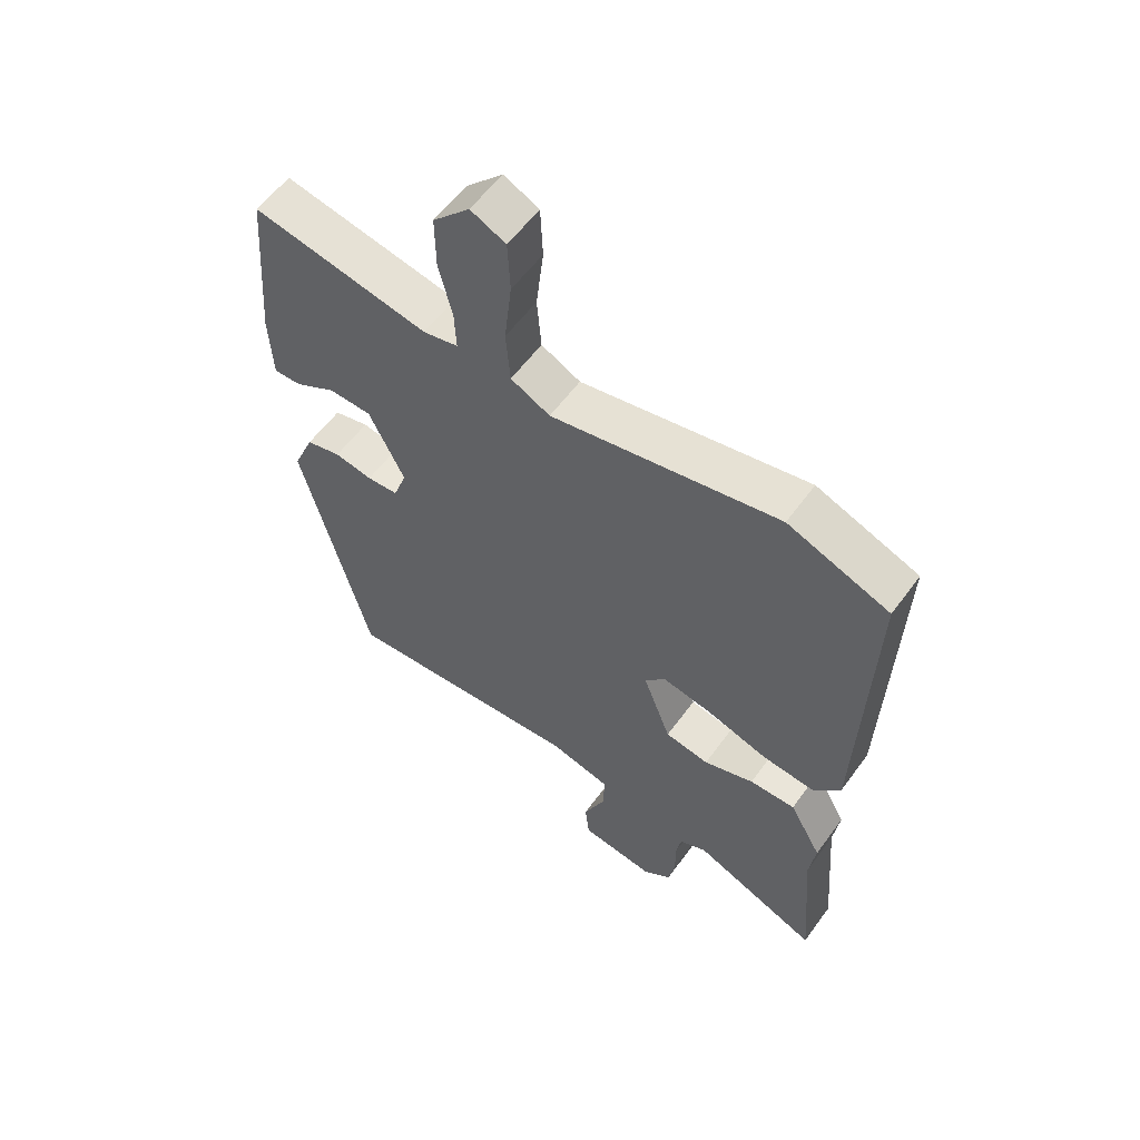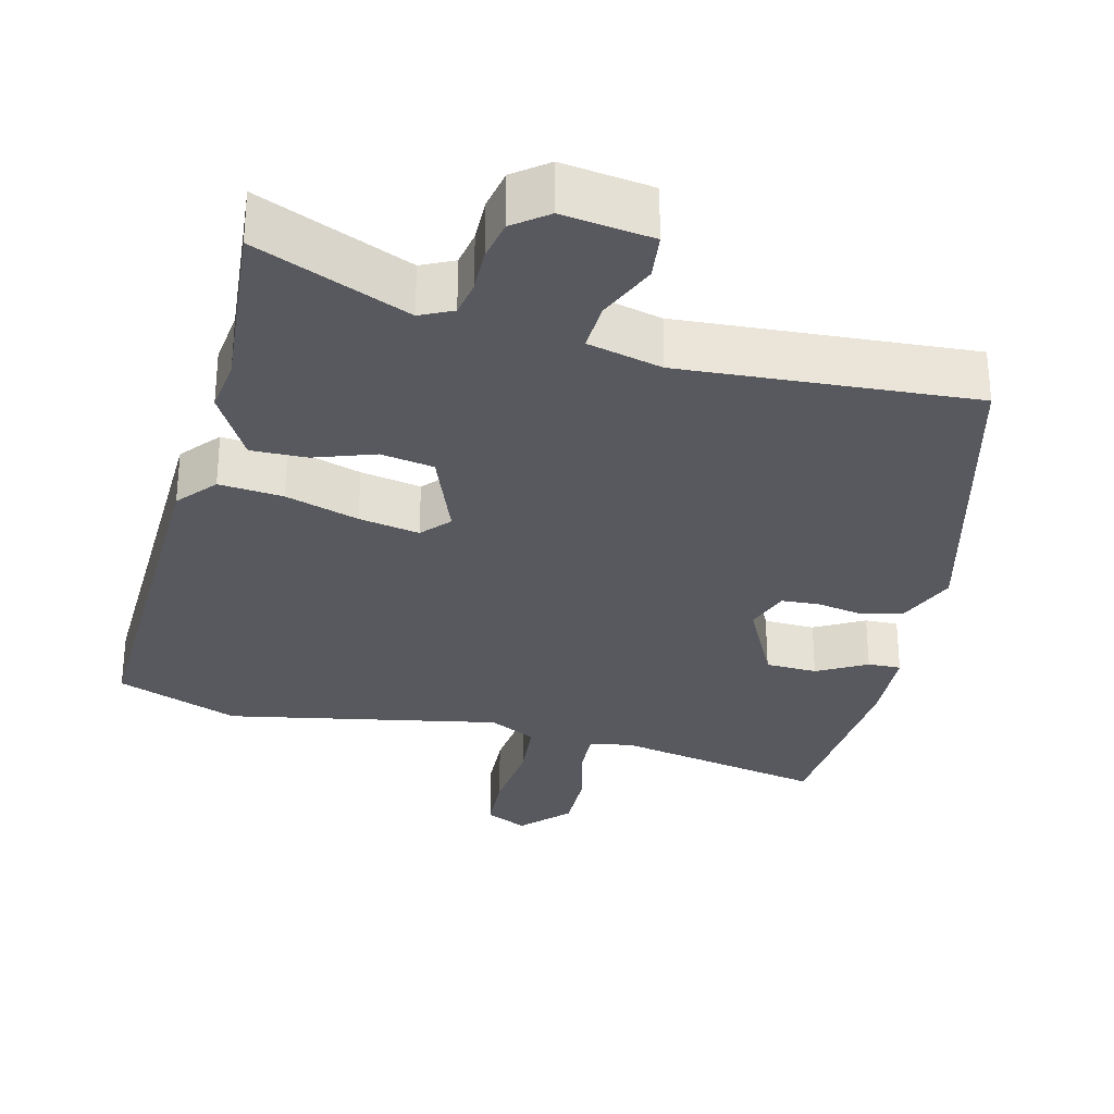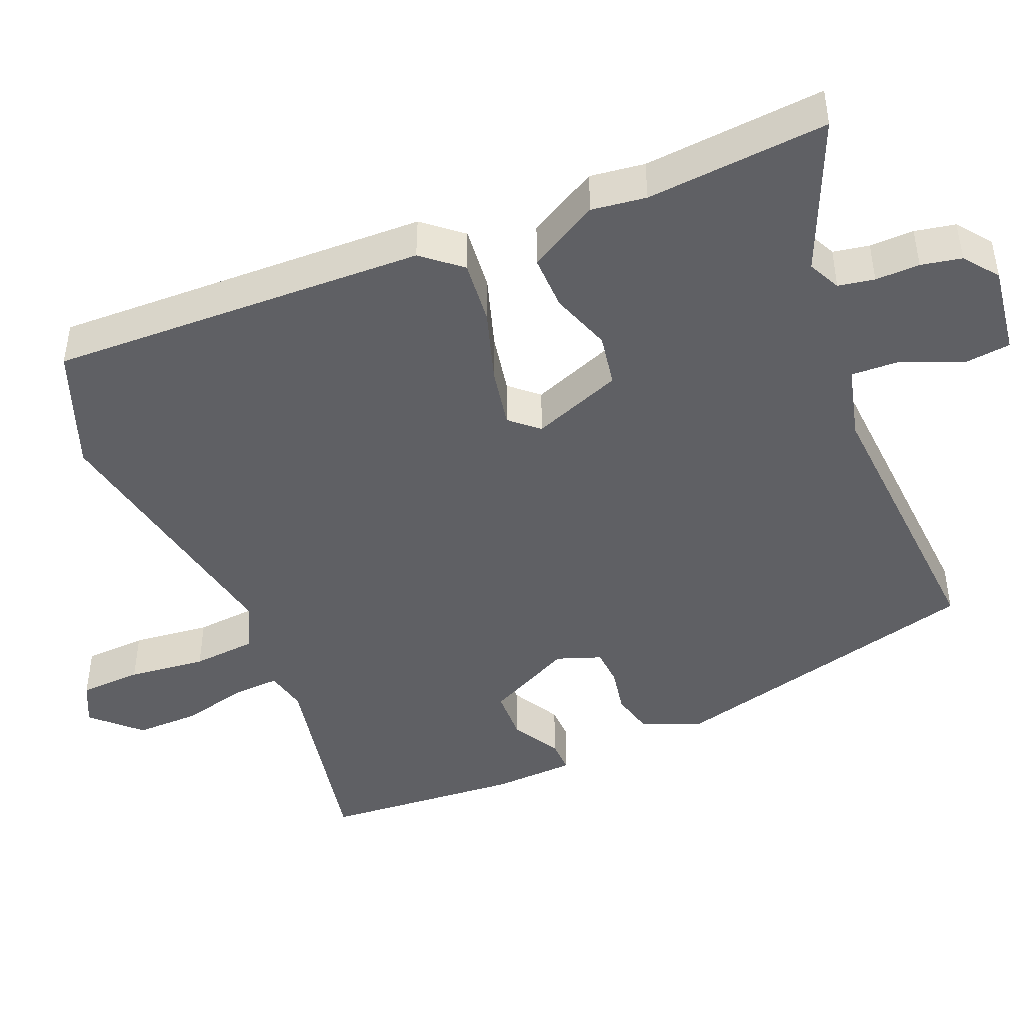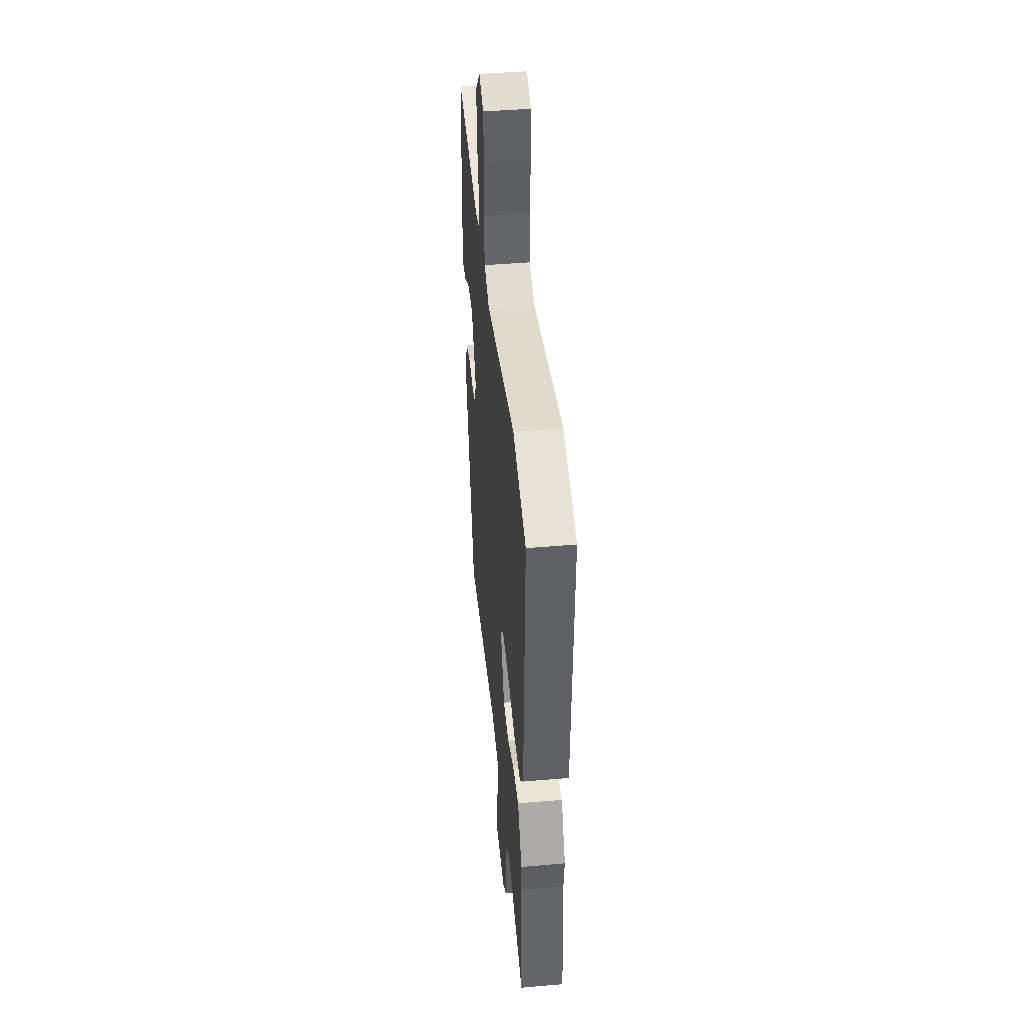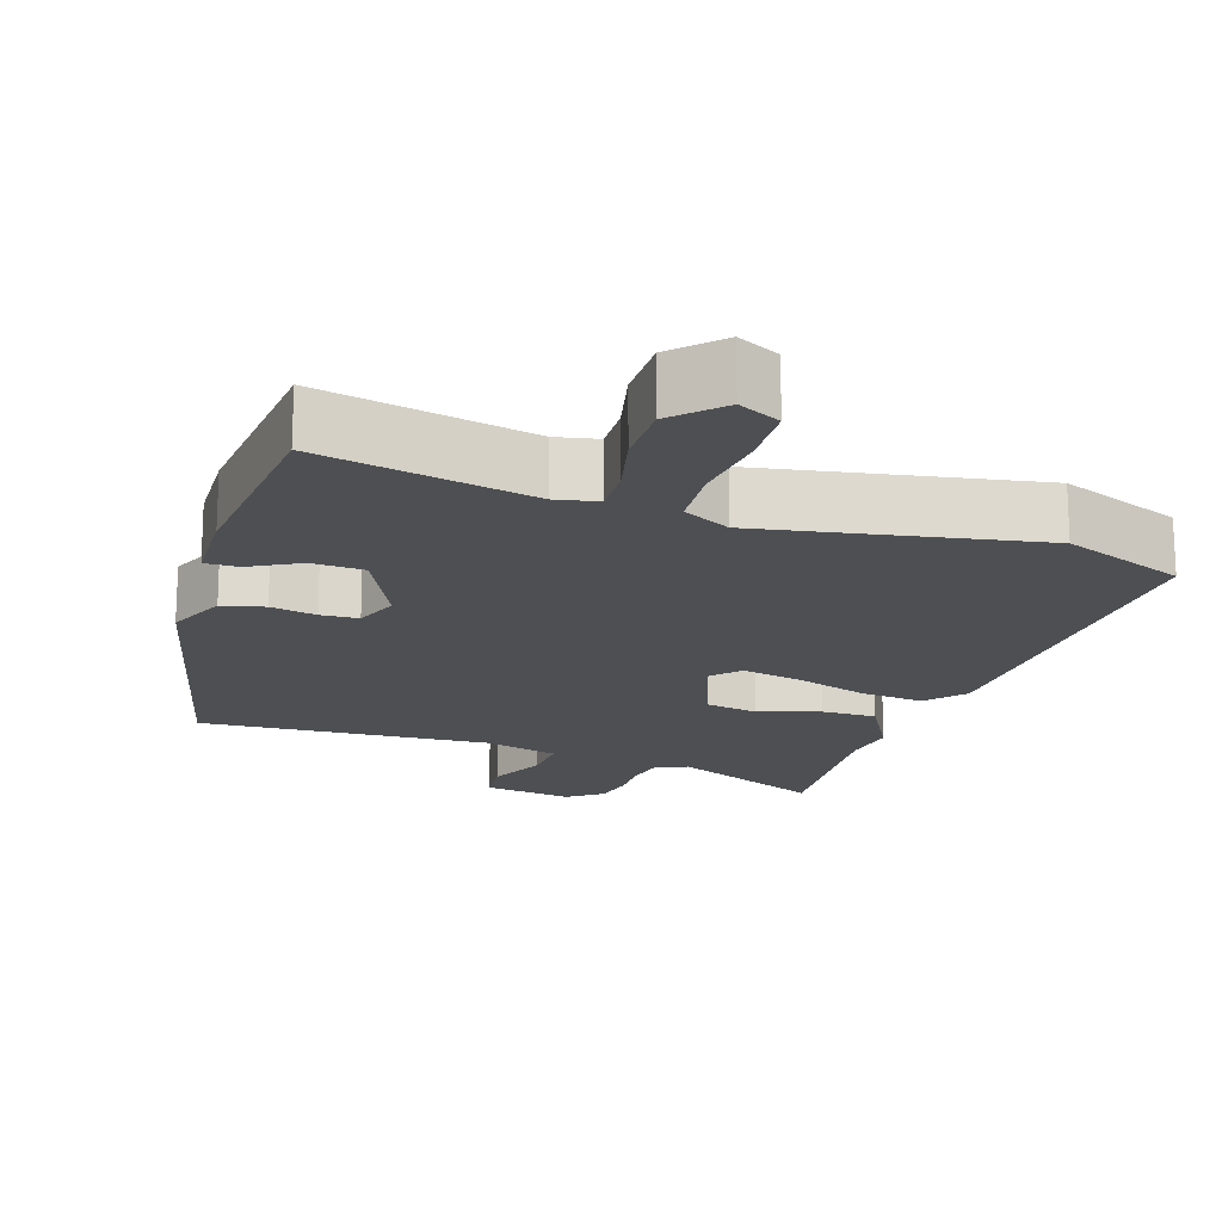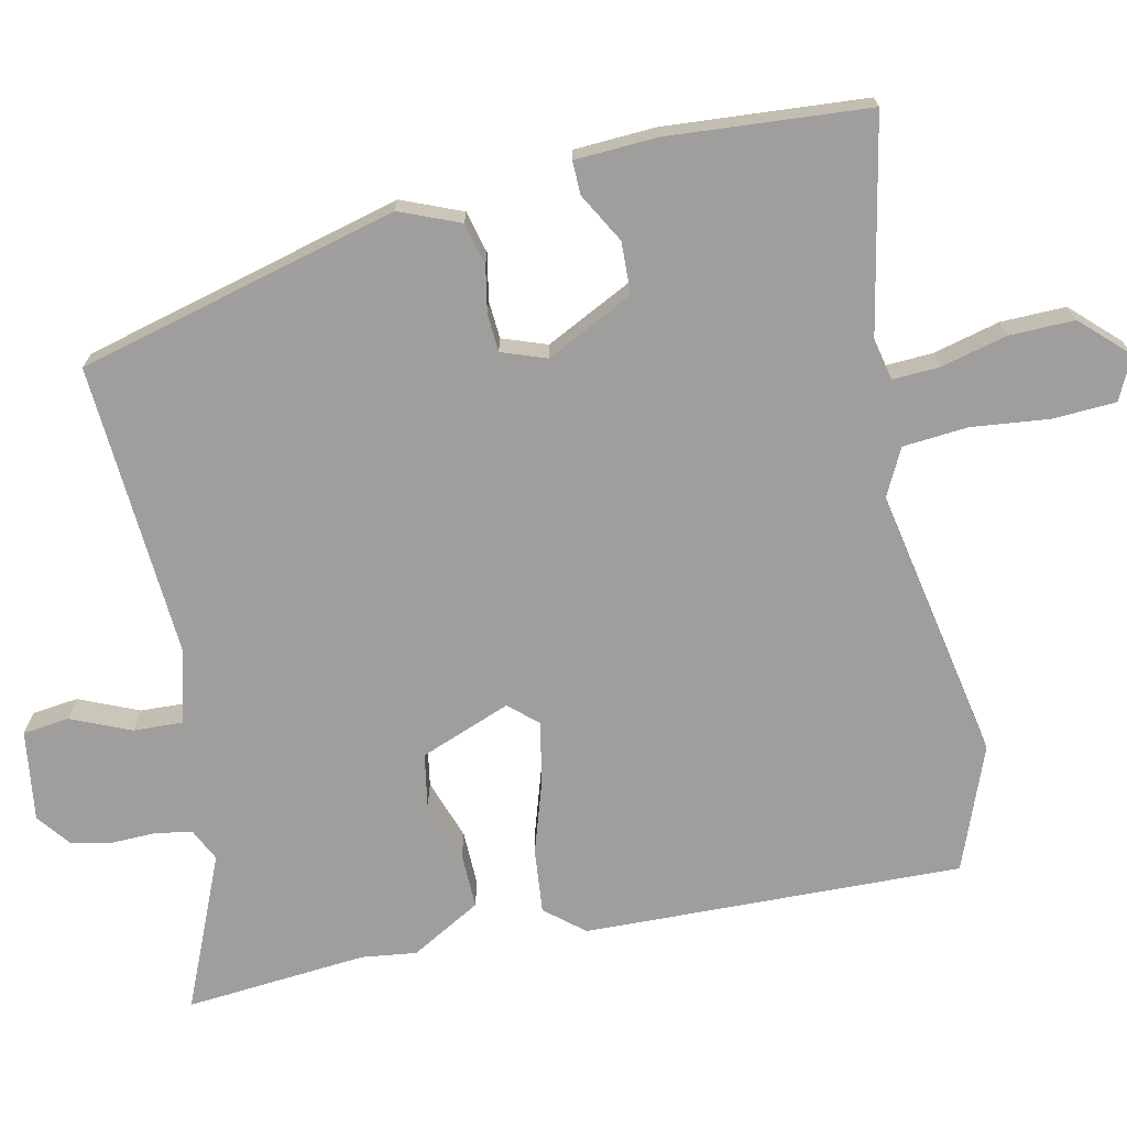
<metadata>
{"format":"obj","ext":"obj","renderer":"f3d","projection":"perspective","resolution":1024,"background":"white","views":[{"elev":57.8,"azim":35.7,"up":"+Z"},{"elev":-30.3,"azim":166.4,"up":"+Y"},{"elev":-45.0,"azim":112.8,"up":"+Y"},{"elev":43.2,"azim":84.2,"up":"+Z"},{"elev":-17.6,"azim":-18.5,"up":"+Y"},{"elev":-70.9,"azim":-77.5,"up":"+Y"}]}
</metadata>
<code>
v -0.397 0.07 -0.477
v -0.507 0.07 -0.044
v -0.473 0.07 0.037
v -0.416 0.07 0.051
v -0.354 0.07 0.039
v -0.303 0.07 0.042
v -0.281 0.07 0.102
v -0.339 0.07 0.22
v -0.409 0.07 0.223
v -0.476 0.07 0.186
v -0.521 0.07 0.185
v -0.526 0.07 0.296
v -0.504 0.07 0.567
v -0.217 0.07 0.508
v -0.16 0.07 0.52
v -0.163 0.07 0.584
v -0.185 0.07 0.673
v -0.186 0.07 0.761
v -0.126 0.07 0.823
v -0.069 0.07 0.795
v -0.065 0.07 0.71
v -0.077 0.07 0.604
v -0.07 0.07 0.517
v -0.006 0.07 0.484
v 0.365 0.07 0.553
v 0.531 0.07 0.488
v 0.514 0.07 -0.023
v 0.47 0.07 -0.075
v 0.383 0.07 -0.066
v 0.284 0.07 -0.034
v 0.202 0.07 -0.018
v 0.168 0.07 -0.056
v 0.214 0.07 -0.178
v 0.286 0.07 -0.191
v 0.368 0.07 -0.163
v 0.443 0.07 -0.162
v 0.496 0.07 -0.257
v 0.486 0.07 -0.331
v 0.506 0.07 -0.577
v 0.299 0.07 -0.487
v 0.255 0.07 -0.508
v 0.246 0.07 -0.557
v 0.247 0.07 -0.617
v 0.236 0.07 -0.672
v 0.19 0.07 -0.707
v 0.068 0.07 -0.689
v 0.061 0.07 -0.626
v 0.096 0.07 -0.546
v 0.099 0.07 -0.479
v -0.002 0.07 -0.453
v -0.397 0 -0.477
v -0.507 0 -0.044
v -0.473 0 0.037
v -0.416 0 0.051
v -0.354 0 0.039
v -0.303 0 0.042
v -0.281 0 0.102
v -0.339 0 0.22
v -0.409 0 0.223
v -0.476 0 0.186
v -0.521 0 0.185
v -0.526 0 0.296
v -0.504 0 0.567
v -0.217 0 0.508
v -0.16 0 0.52
v -0.163 0 0.584
v -0.185 0 0.673
v -0.186 0 0.761
v -0.126 0 0.823
v -0.069 0 0.795
v -0.065 0 0.71
v -0.077 0 0.604
v -0.07 0 0.517
v -0.006 0 0.484
v 0.365 0 0.553
v 0.531 0 0.488
v 0.514 0 -0.023
v 0.47 0 -0.075
v 0.383 0 -0.066
v 0.284 0 -0.034
v 0.202 0 -0.018
v 0.168 0 -0.056
v 0.214 0 -0.178
v 0.286 0 -0.191
v 0.368 0 -0.163
v 0.443 0 -0.162
v 0.496 0 -0.257
v 0.486 0 -0.331
v 0.506 0 -0.577
v 0.299 0 -0.487
v 0.255 0 -0.508
v 0.246 0 -0.557
v 0.247 0 -0.617
v 0.236 0 -0.672
v 0.19 0 -0.707
v 0.068 0 -0.689
v 0.061 0 -0.626
v 0.096 0 -0.546
v 0.099 0 -0.479
v -0.002 0 -0.453
f 45 46 47 48
f 45 48 49
f 42 43 44 45
f 41 42 45 49
f 40 41 49 50
f 38 39 40
f 37 38 40 50
f 34 35 36 37
f 33 34 37 50
f 27 28 29 30
f 27 30 31
f 24 25 26 27
f 23 24 27 31
f 19 20 21 22
f 19 22 23
f 16 17 18 19
f 15 16 19 23
f 14 15 23 31
f 9 10 11 12
f 8 9 12 13
f 7 8 13 14
f 2 3 4 5
f 2 5 6
f 1 2 6
f 32 33 50 1
f 7 14 31 32
f 1 6 7 32
f 98 97 96 95
f 99 98 95
f 95 94 93 92
f 99 95 92 91
f 100 99 91 90
f 90 89 88
f 100 90 88 87
f 87 86 85 84
f 100 87 84 83
f 80 79 78 77
f 81 80 77
f 77 76 75 74
f 81 77 74 73
f 72 71 70 69
f 73 72 69
f 69 68 67 66
f 73 69 66 65
f 81 73 65 64
f 62 61 60 59
f 63 62 59 58
f 64 63 58 57
f 55 54 53 52
f 56 55 52
f 56 52 51
f 51 100 83 82
f 82 81 64 57
f 82 57 56 51
f 1 51 52 2
f 2 52 53 3
f 3 53 54 4
f 4 54 55 5
f 5 55 56 6
f 6 56 57 7
f 7 57 58 8
f 8 58 59 9
f 9 59 60 10
f 10 60 61 11
f 11 61 62 12
f 12 62 63 13
f 13 63 64 14
f 14 64 65 15
f 15 65 66 16
f 16 66 67 17
f 17 67 68 18
f 18 68 69 19
f 19 69 70 20
f 20 70 71 21
f 21 71 72 22
f 22 72 73 23
f 23 73 74 24
f 24 74 75 25
f 25 75 76 26
f 26 76 77 27
f 27 77 78 28
f 28 78 79 29
f 29 79 80 30
f 30 80 81 31
f 31 81 82 32
f 32 82 83 33
f 33 83 84 34
f 34 84 85 35
f 35 85 86 36
f 36 86 87 37
f 37 87 88 38
f 38 88 89 39
f 39 89 90 40
f 40 90 91 41
f 41 91 92 42
f 42 92 93 43
f 43 93 94 44
f 44 94 95 45
f 45 95 96 46
f 46 96 97 47
f 47 97 98 48
f 48 98 99 49
f 49 99 100 50
f 50 100 51 1

</code>
